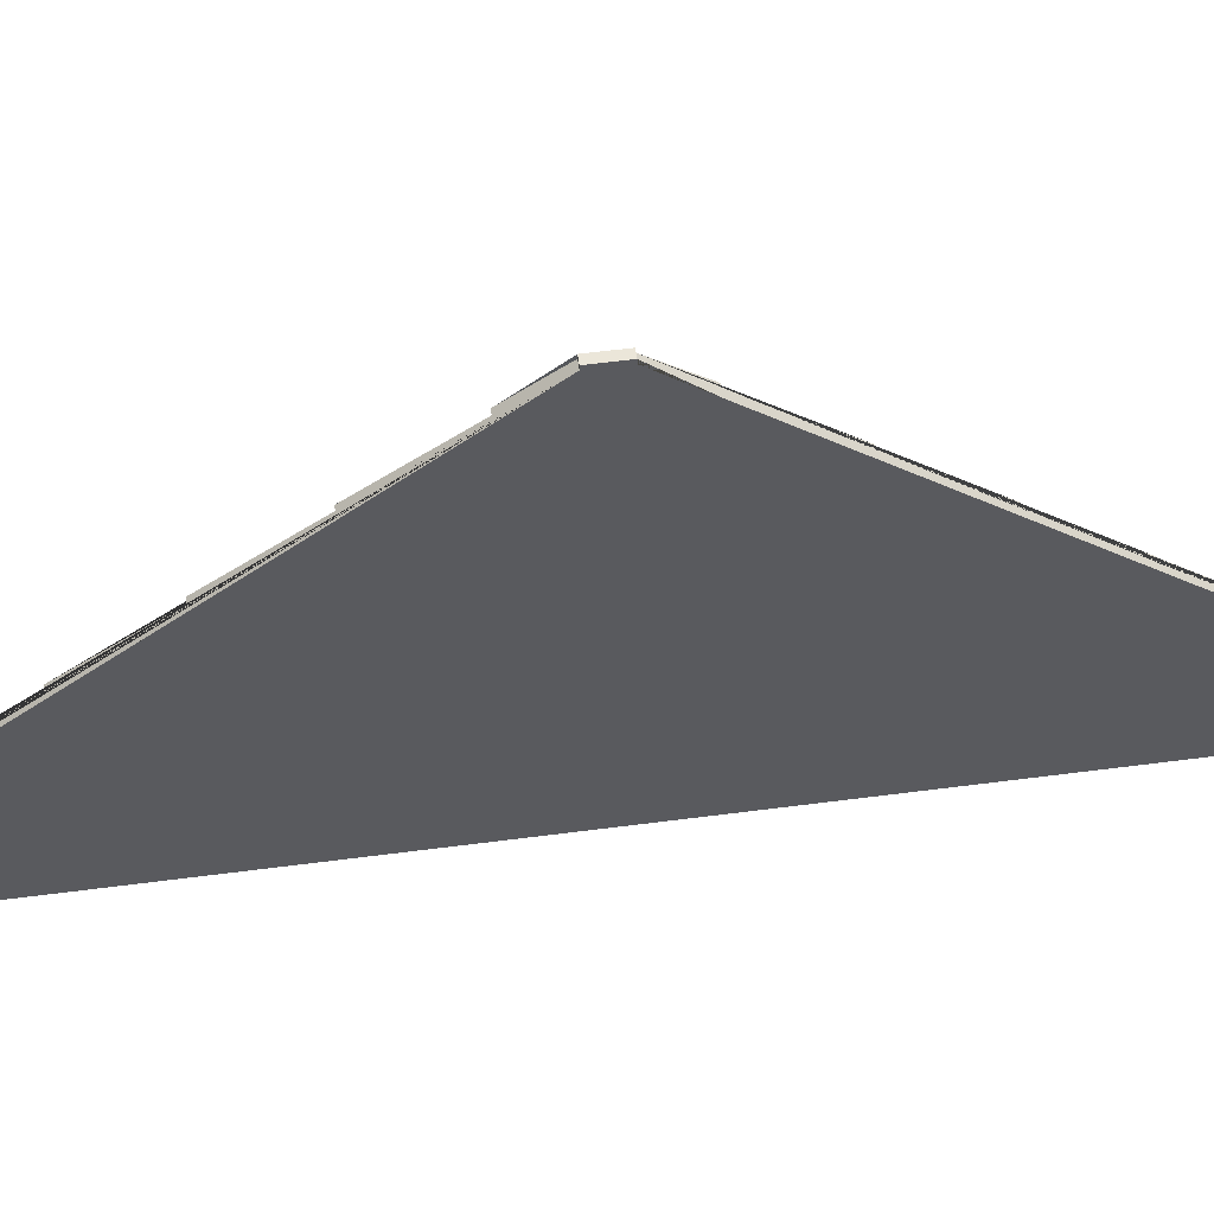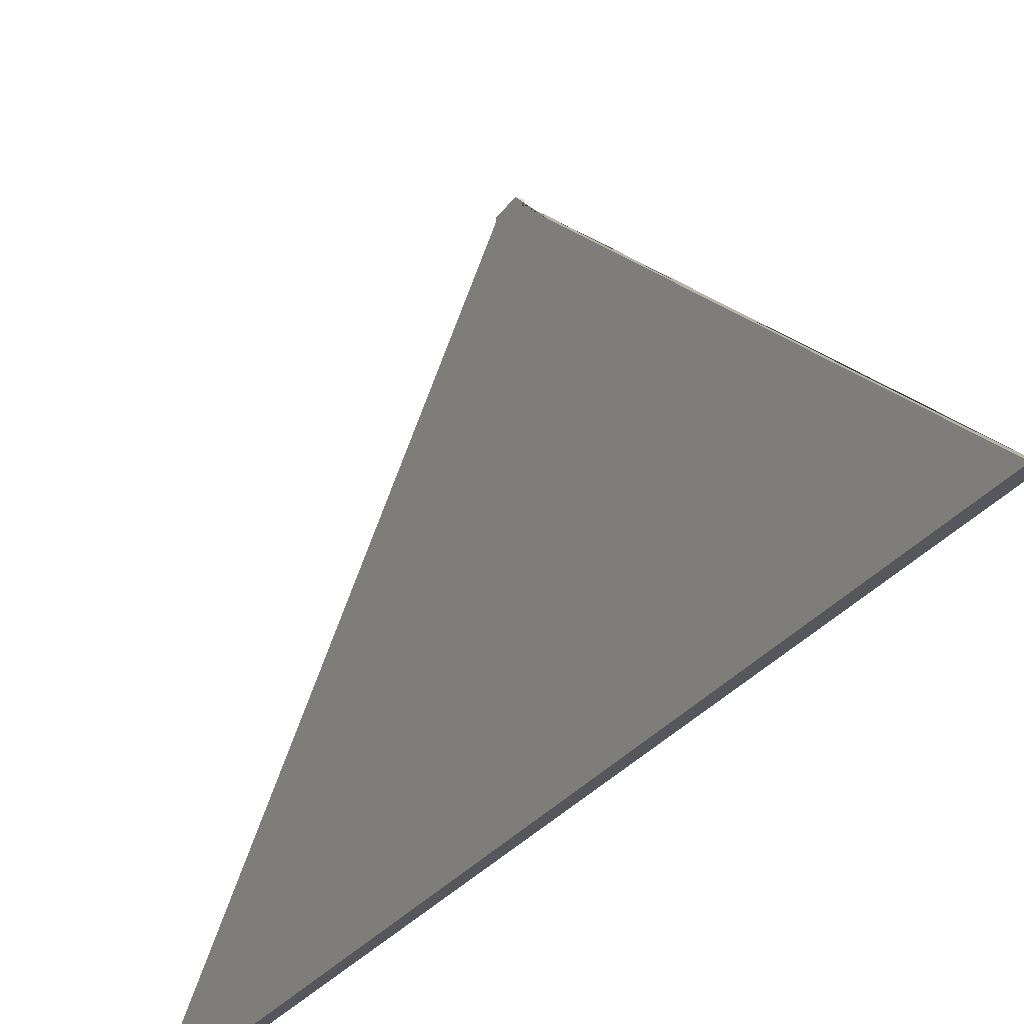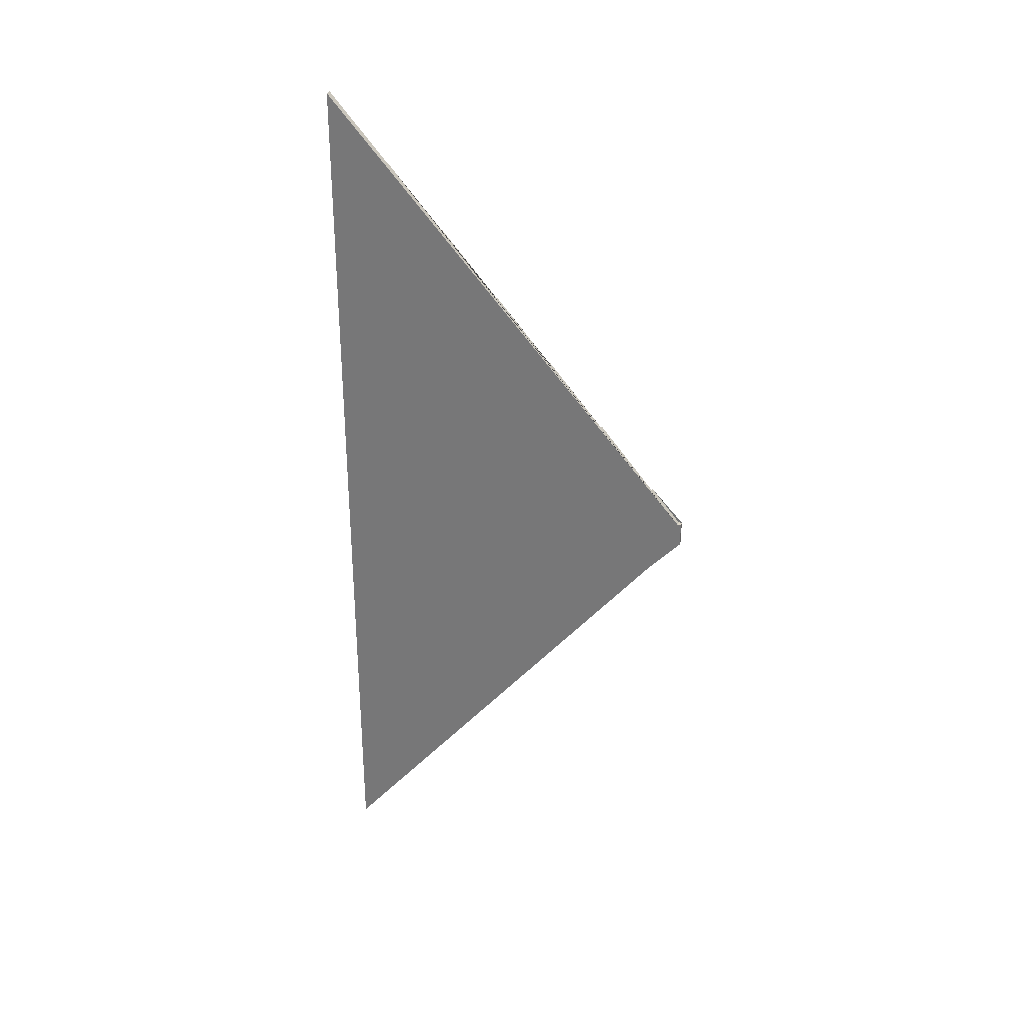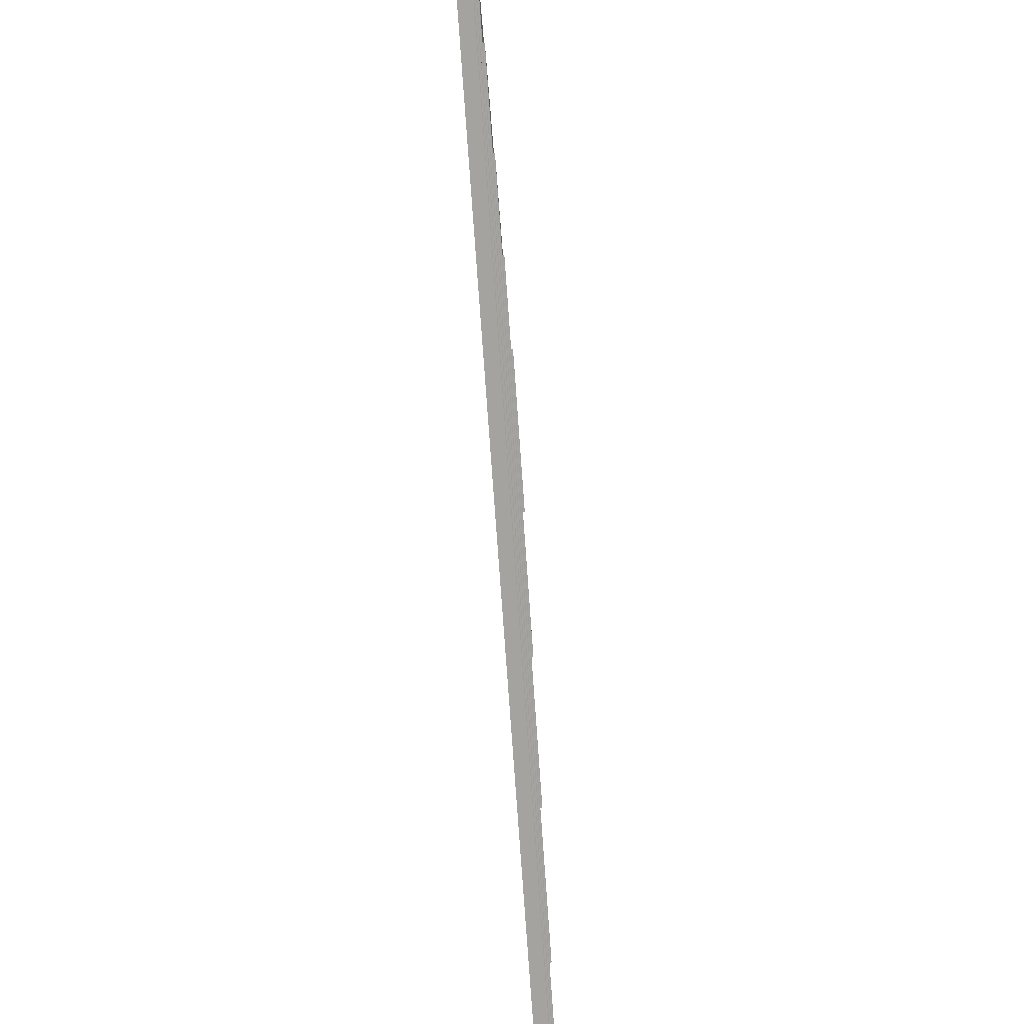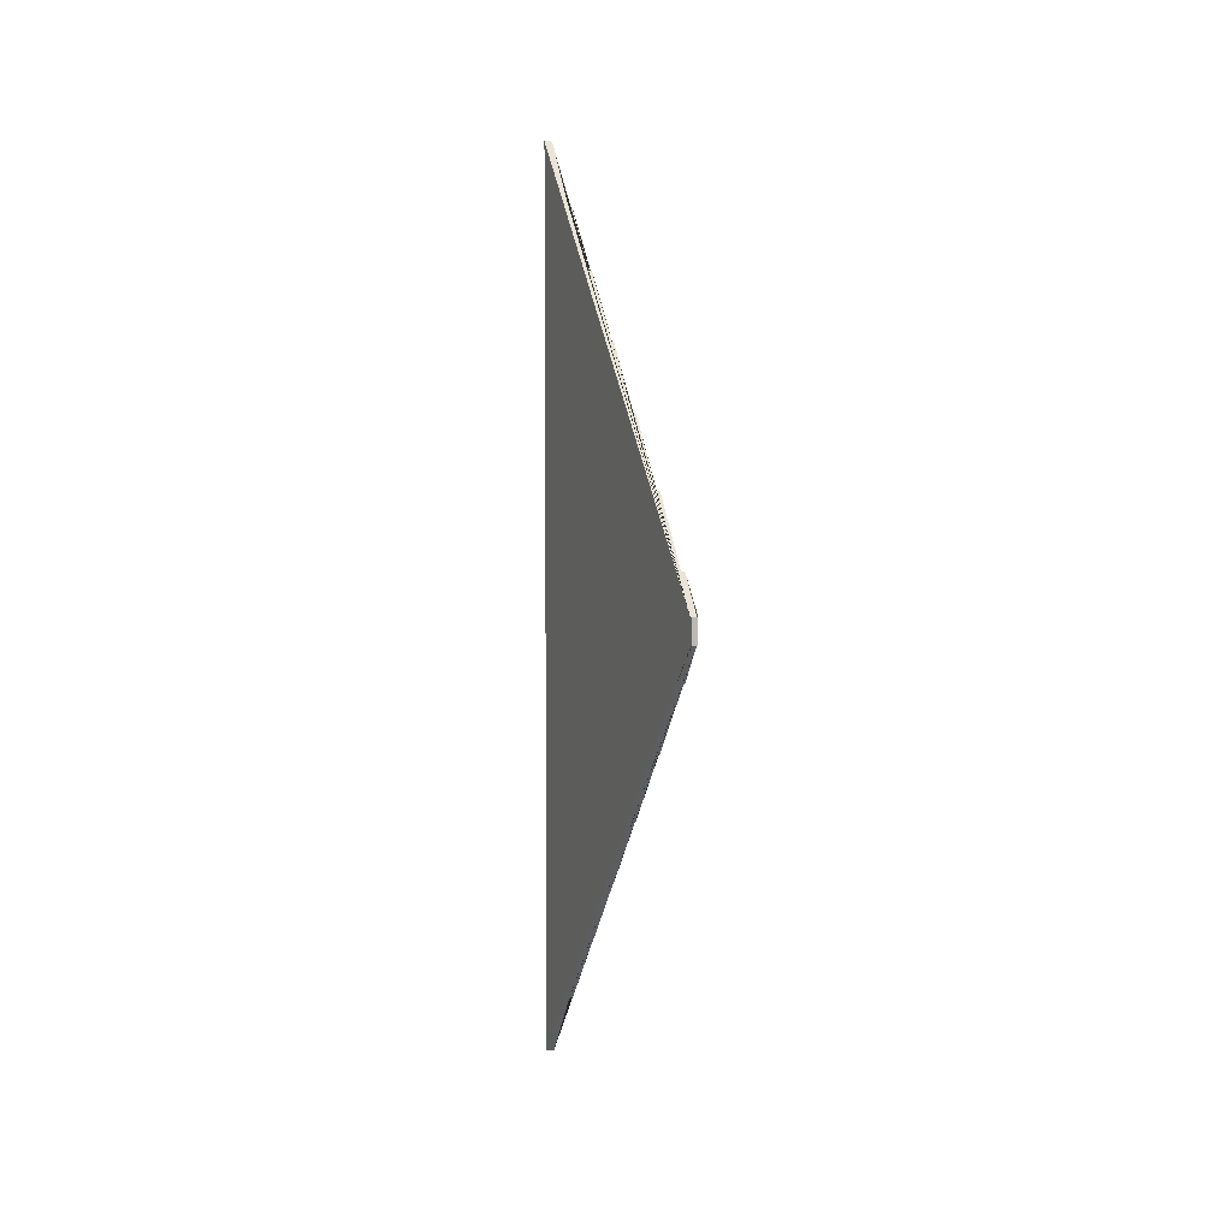
<metadata>
{"format":"obj","ext":"obj","renderer":"f3d","projection":"perspective","resolution":1024,"background":"white","views":[{"elev":56.8,"azim":82.2,"up":"+Y"},{"elev":-27.5,"azim":152.2,"up":"+Y"},{"elev":30.2,"azim":103.9,"up":"+Z"},{"elev":-72.8,"azim":-176.0,"up":"+Y"},{"elev":4.2,"azim":159.2,"up":"+Z"}]}
</metadata>
<code>
o tiled_wall_roof_3500
v 0 0.381 1.223
v 0 0.201 1.438
v 0.01128 0.3792 1.225
v 0.02494 0.38 1.224
v 0.000937 0.2 1.439
v 0.02494 0.2 1.439
v 0.01053 0.38 1.224
v 0.000937 0.38 1.224
v 0.01128 0.5592 1.011
v 0.02494 0.56 1.01
v 0.02494 0.74 0.7953
v 0 0.561 1.009
v 0.000937 0.56 1.01
v 0.02494 1.376 0.0375
v 0 1.281 0.1506
v 0 0.741 0.7941
v 0.01053 0.56 1.01
v 0.01128 0.7392 0.7963
v 0.000937 0.92 0.5808
v 0.01053 0.92 0.5808
v 0.01128 1.099 0.3672
v 0.01128 1.279 0.1527
v 0.01053 0.74 0.7953
v 0.000937 0.74 0.7953
v 0.02494 0.92 0.5808
v 0.000937 1.1 0.3663
v 0.01053 1.1 0.3663
v 0.006003 1.376 0.0375
v 0.02494 1.1 0.3663
v 0 1.101 0.3651
v 0.02494 1.28 0.1518
v 0.01128 0.9192 0.5817
v 0.01053 1.28 0.1518
v 0.000937 1.28 0.1518
v 0 0.921 0.5796
v 0.02494 1.387 0.0375
v 0.006705 1.387 0.0375
v 0.02494 1.387 0
v 0.006705 1.387 -0
v 0.02494 1.387 -0.0375
v 0.006705 1.387 -0.0375
v 0.02494 1.376 -0.0375
v 0.006003 1.376 -0.0375
v 0.01128 0.5592 -1.011
v 0.02494 0.56 -1.01
v 0.02494 0.74 -0.7953
v 0 0.561 -1.009
v 0.000937 0.56 -1.01
v 0 1.281 -0.1506
v 0 0.741 -0.7941
v 0.01053 0.56 -1.01
v 0.01128 0.7392 -0.7963
v 0.000937 0.92 -0.5808
v 0.01053 0.92 -0.5808
v 0.01128 1.099 -0.3672
v 0.01128 1.279 -0.1527
v 0.01053 0.74 -0.7953
v 0.000937 0.74 -0.7953
v 0.02494 0.92 -0.5808
v 0.000937 1.1 -0.3663
v 0.01053 1.1 -0.3663
v 0.02494 1.1 -0.3663
v 0 1.101 -0.3651
v 0.02494 1.28 -0.1518
v 0.01128 0.9192 -0.5817
v 0.01053 1.28 -0.1518
v 0.000937 1.28 -0.1518
v 0 0.921 -0.5796
v 0 0.381 -1.223
v 0 0.201 -1.438
v 0.01128 0.3792 -1.225
v 0.02494 0.38 -1.224
v 0.000937 0.2 -1.439
v 0.02494 0.2 -1.439
v 0.01053 0.38 -1.224
v 0.000937 0.38 -1.224
f 71 70 2 3
f 66 56 22 33
f 65 50 16 32
f 47 48 13 12
f 40 38 39 41
f 43 49 67 66 56 63 60 61 55 68 53 54 65 50 58 57 52 47 48 51 44 69 76 75 71 70 73 74 72 45 46 59 62 64 42
f 67 66 33 34
f 69 76 8 1
f 76 75 7 8
f 63 60 26 30
f 68 53 19 35
f 36 14 28 37
f 52 47 12 18
f 54 65 32 20
f 58 57 23 24
f 53 54 20 19
f 56 63 30 22
f 75 71 3 7
f 48 51 17 13
f 61 55 21 27
f 15 28 37 39 41 43 49
f 38 36 37 39
f 55 68 35 21
f 44 69 1 9
f 42 40 41 43
f 70 73 5 2
f 49 67 34 15
f 14 31 29 25 11 10 4 6 5 2 3 7 8 1 9 17 13 12 18 23 24 16 32 20 19 35 21 27 26 30 22 33 34 15 28
f 73 74 6 5
f 51 44 9 17
f 50 58 24 16
f 60 61 27 26
f 57 52 18 23
f 62 64 31 29
f 64 42 40 38 36 14 31
f 74 72 4 6
f 45 46 11 10
f 72 45 10 4
f 59 62 29 25
f 46 59 25 11

</code>
